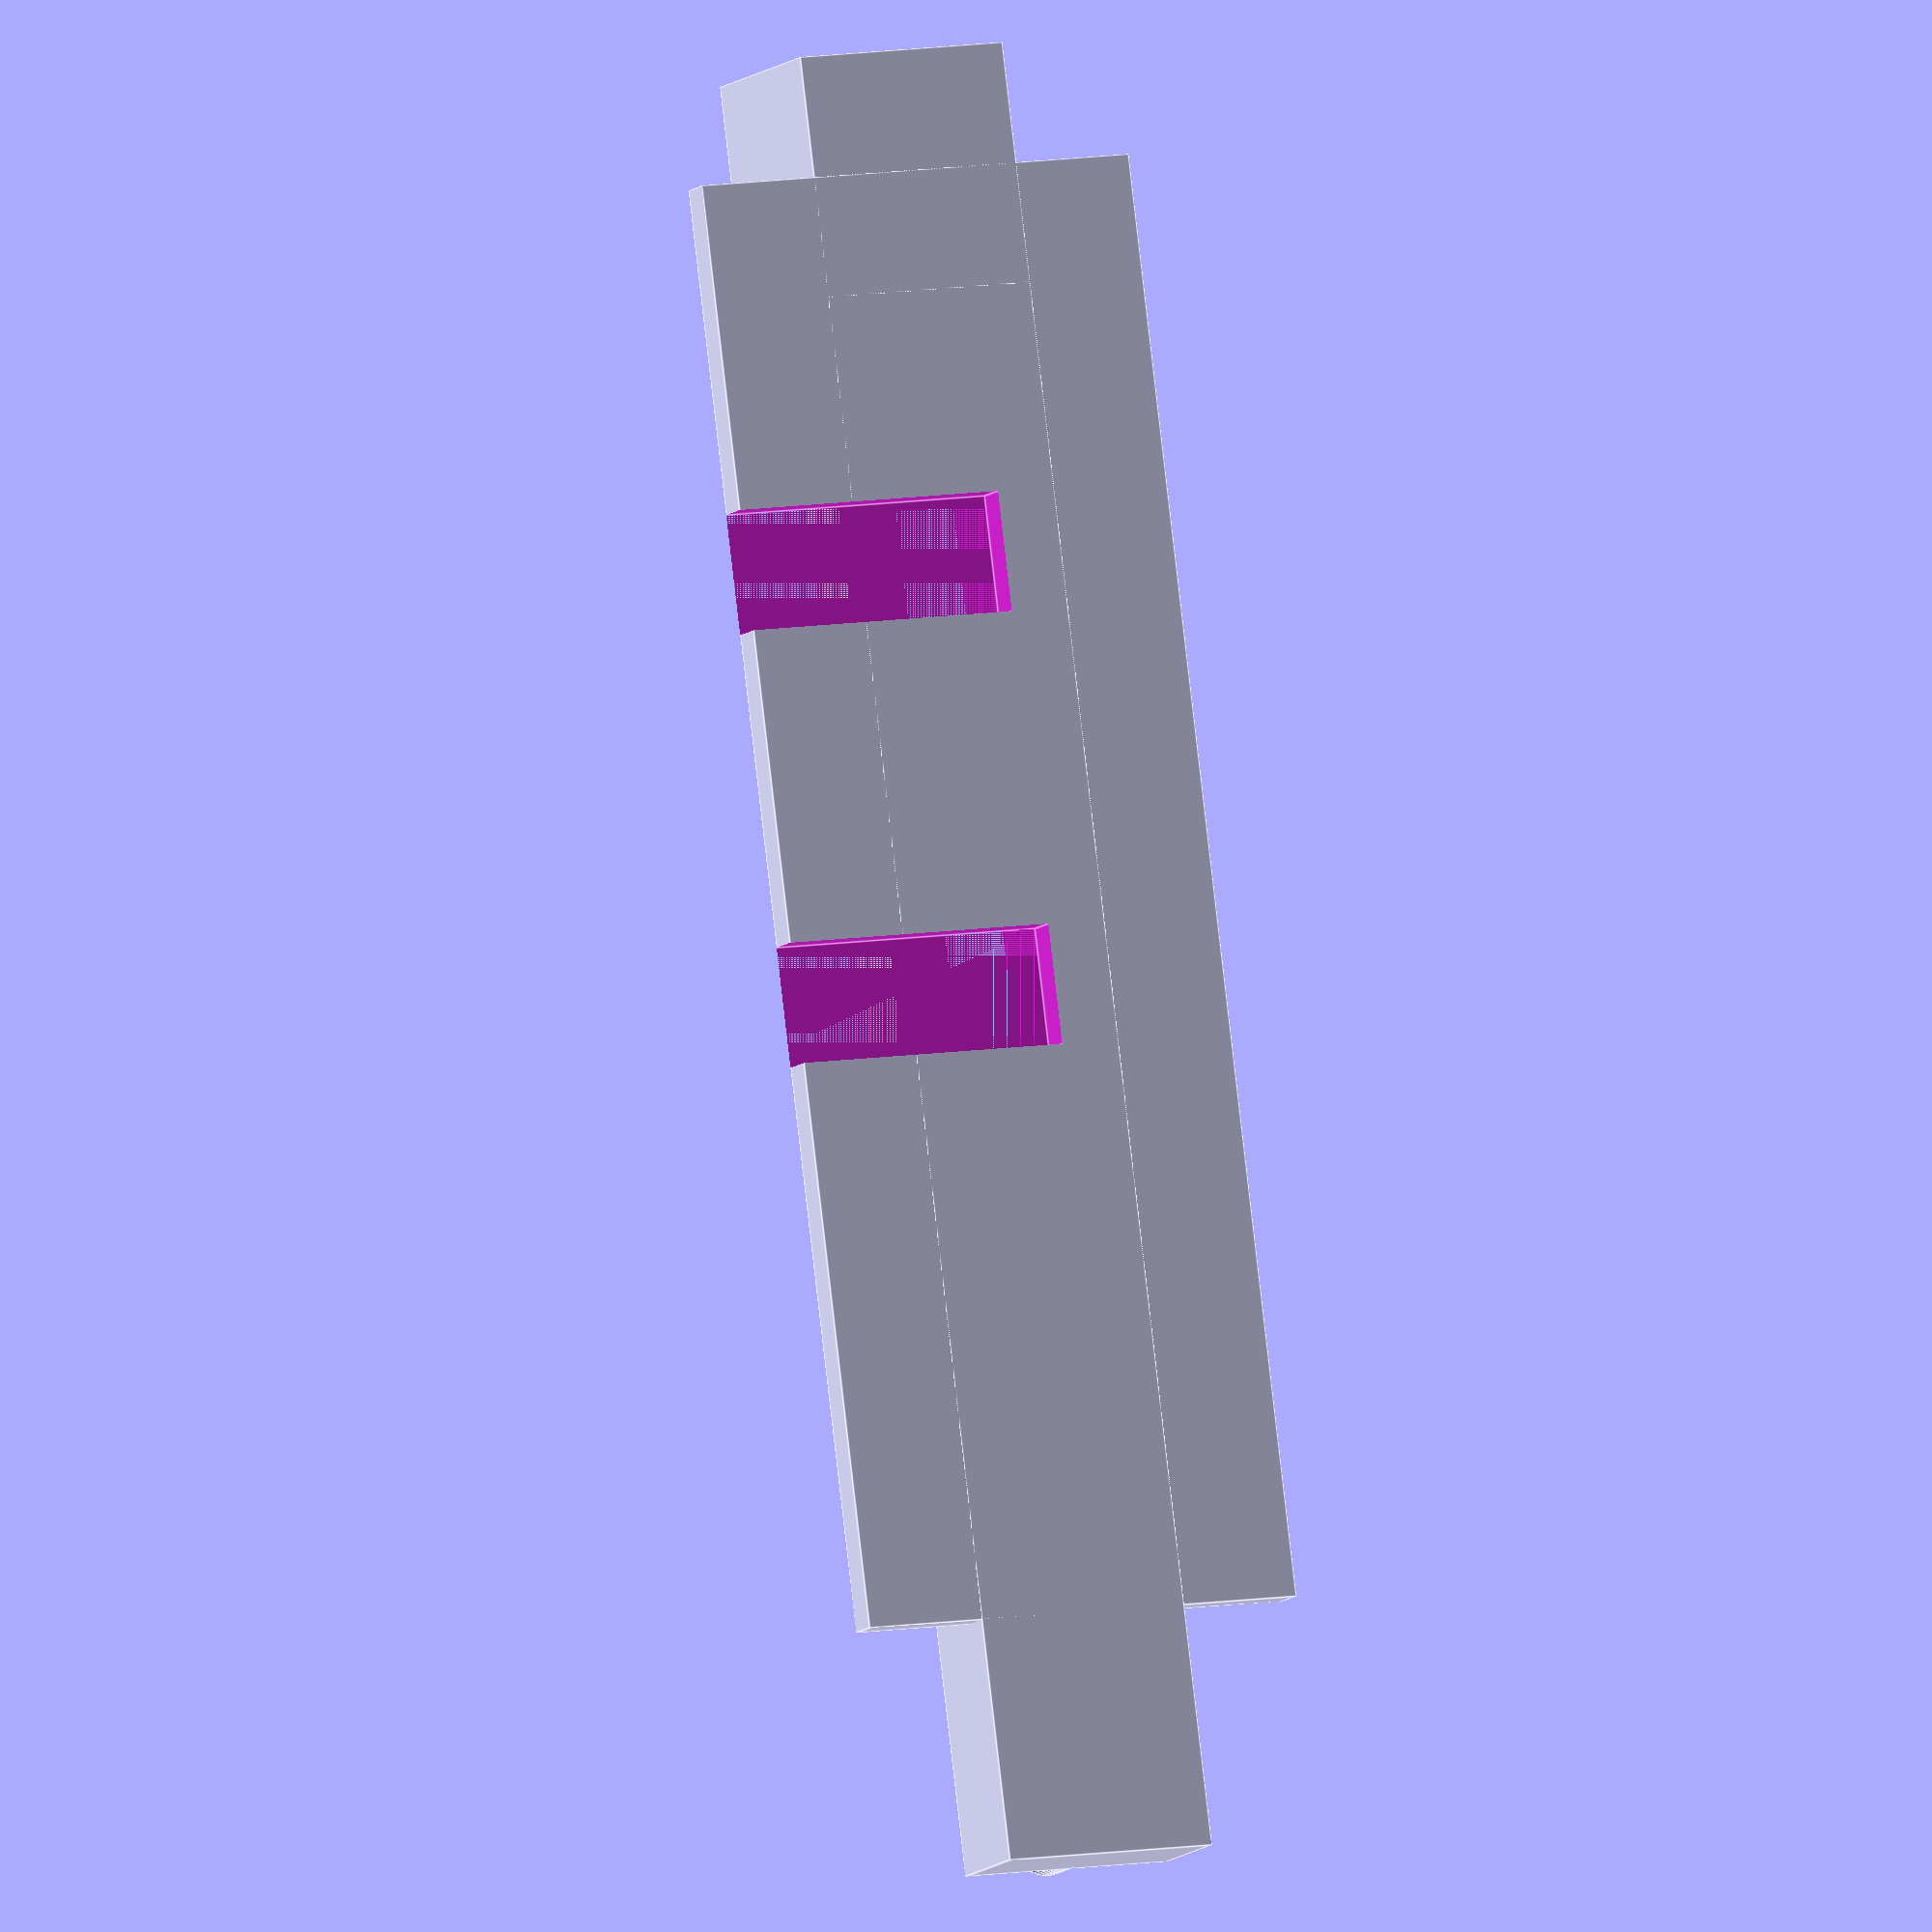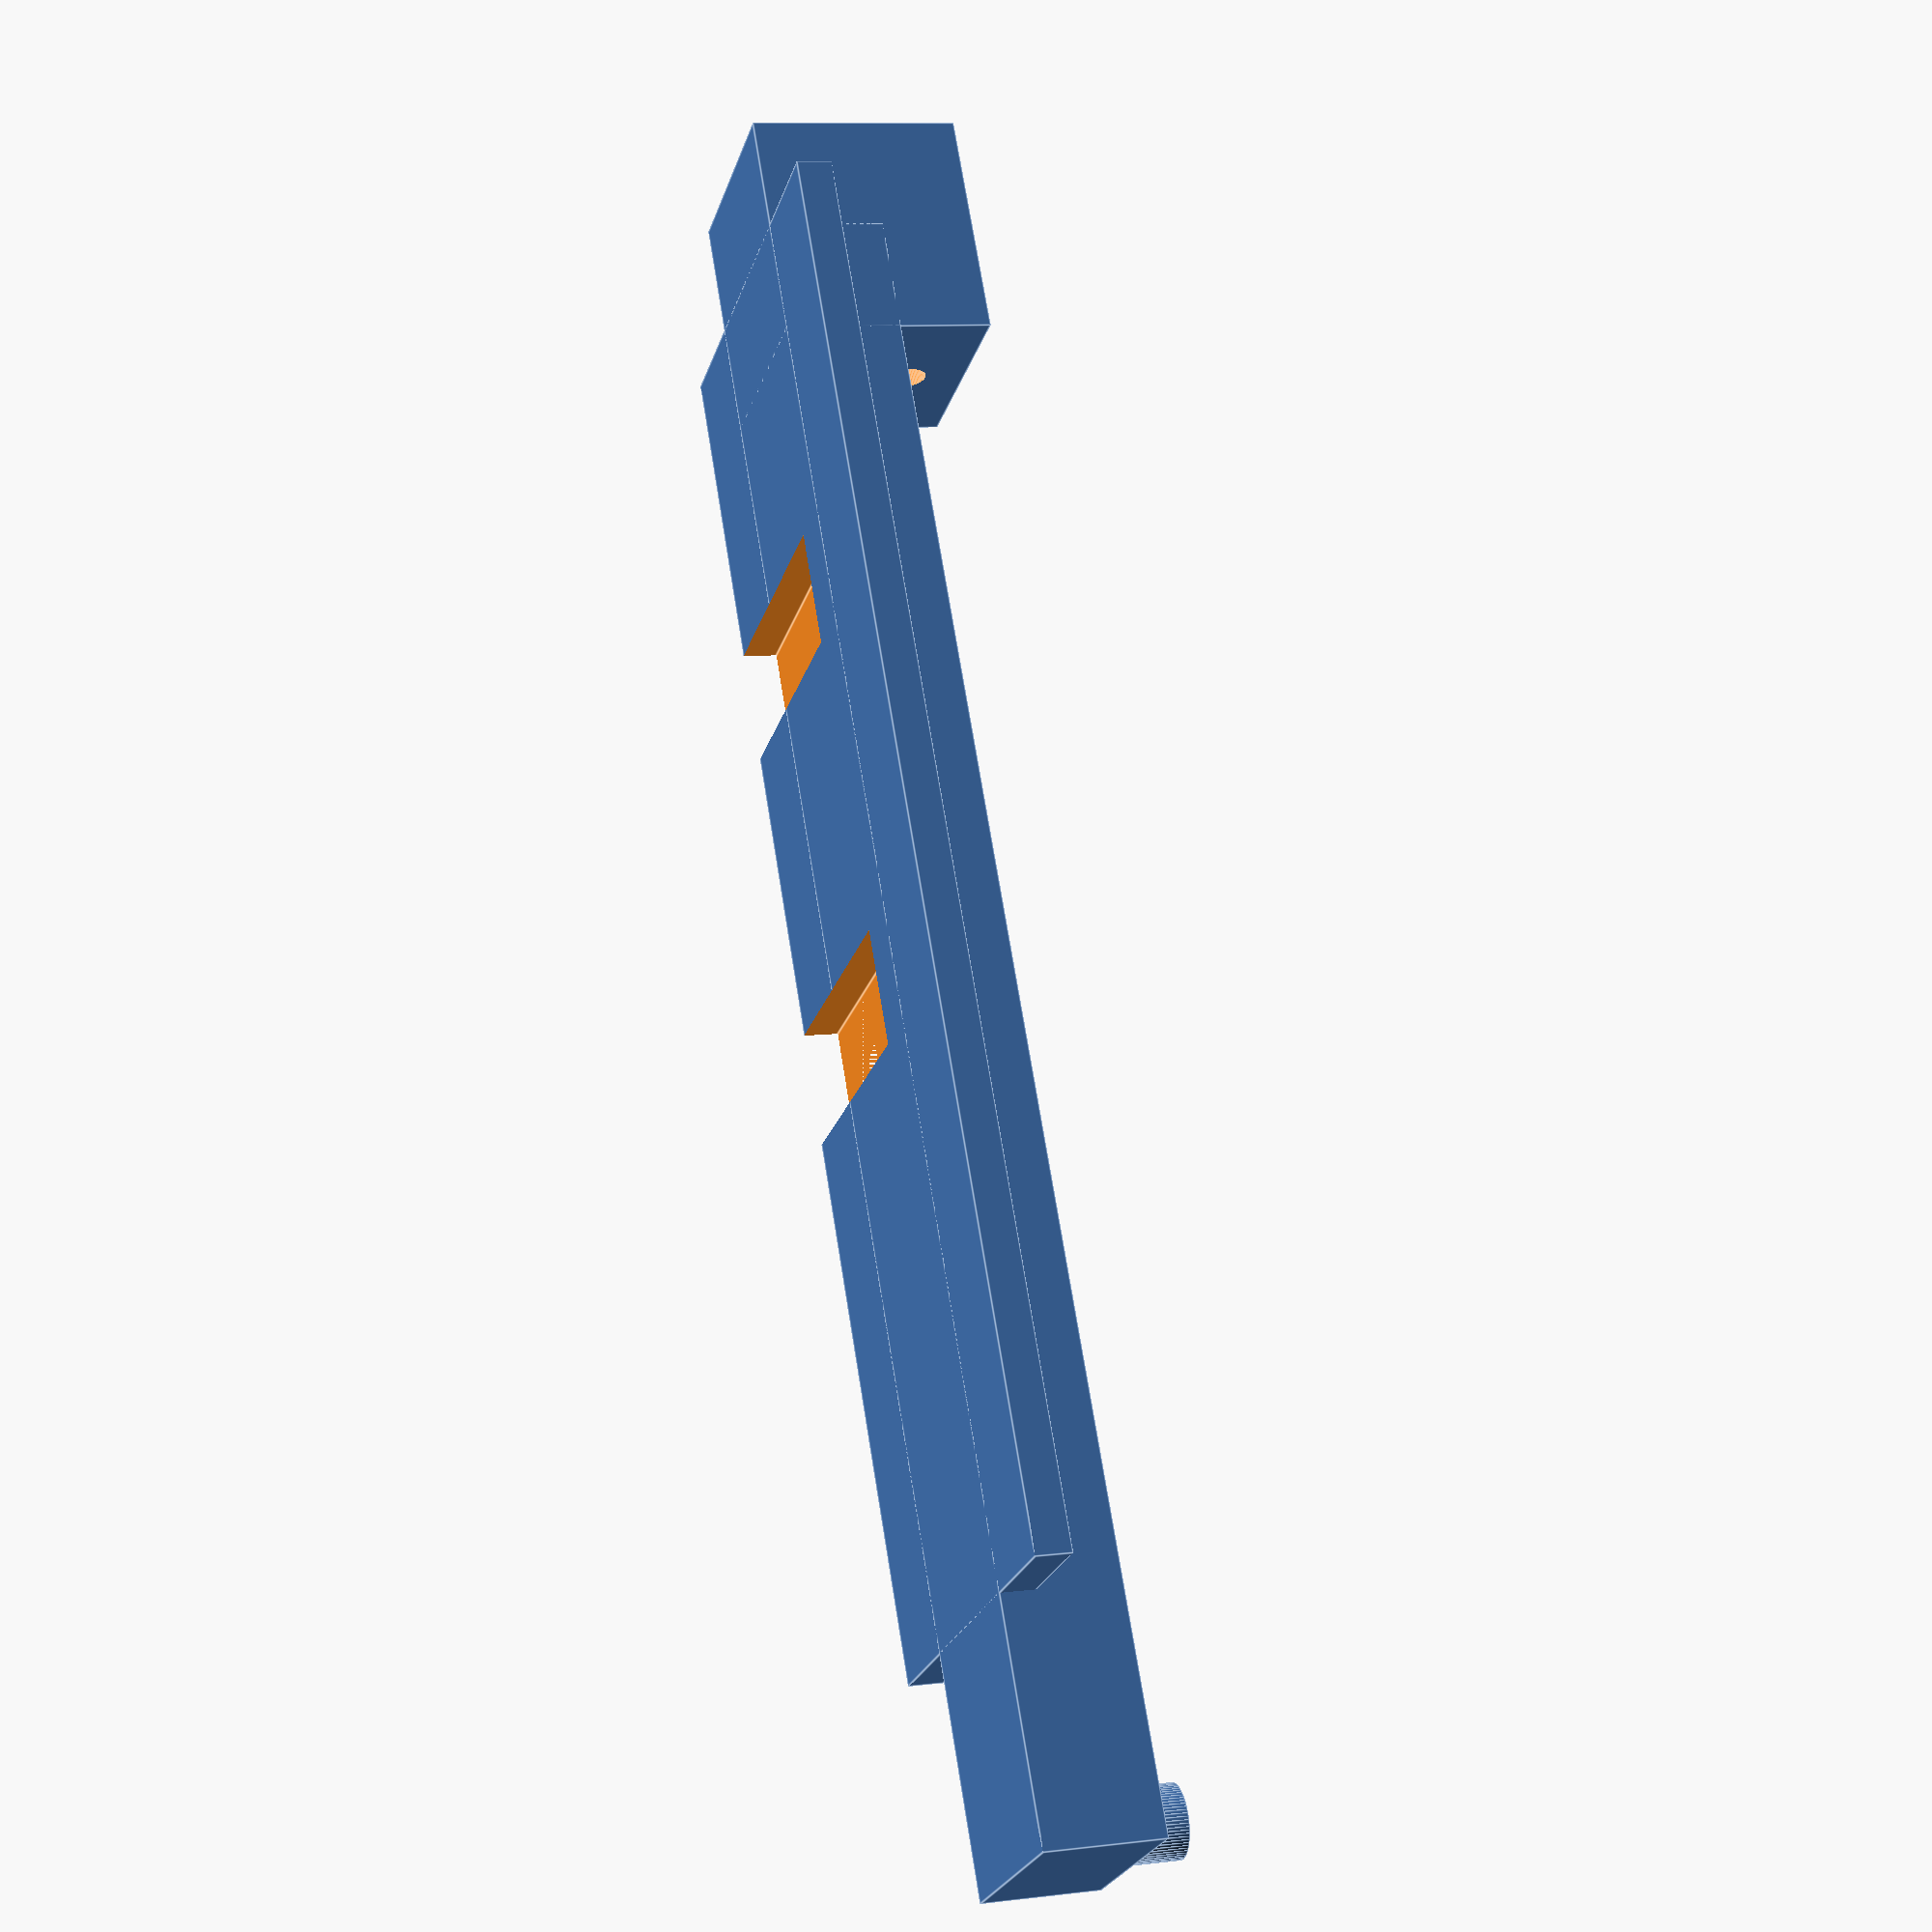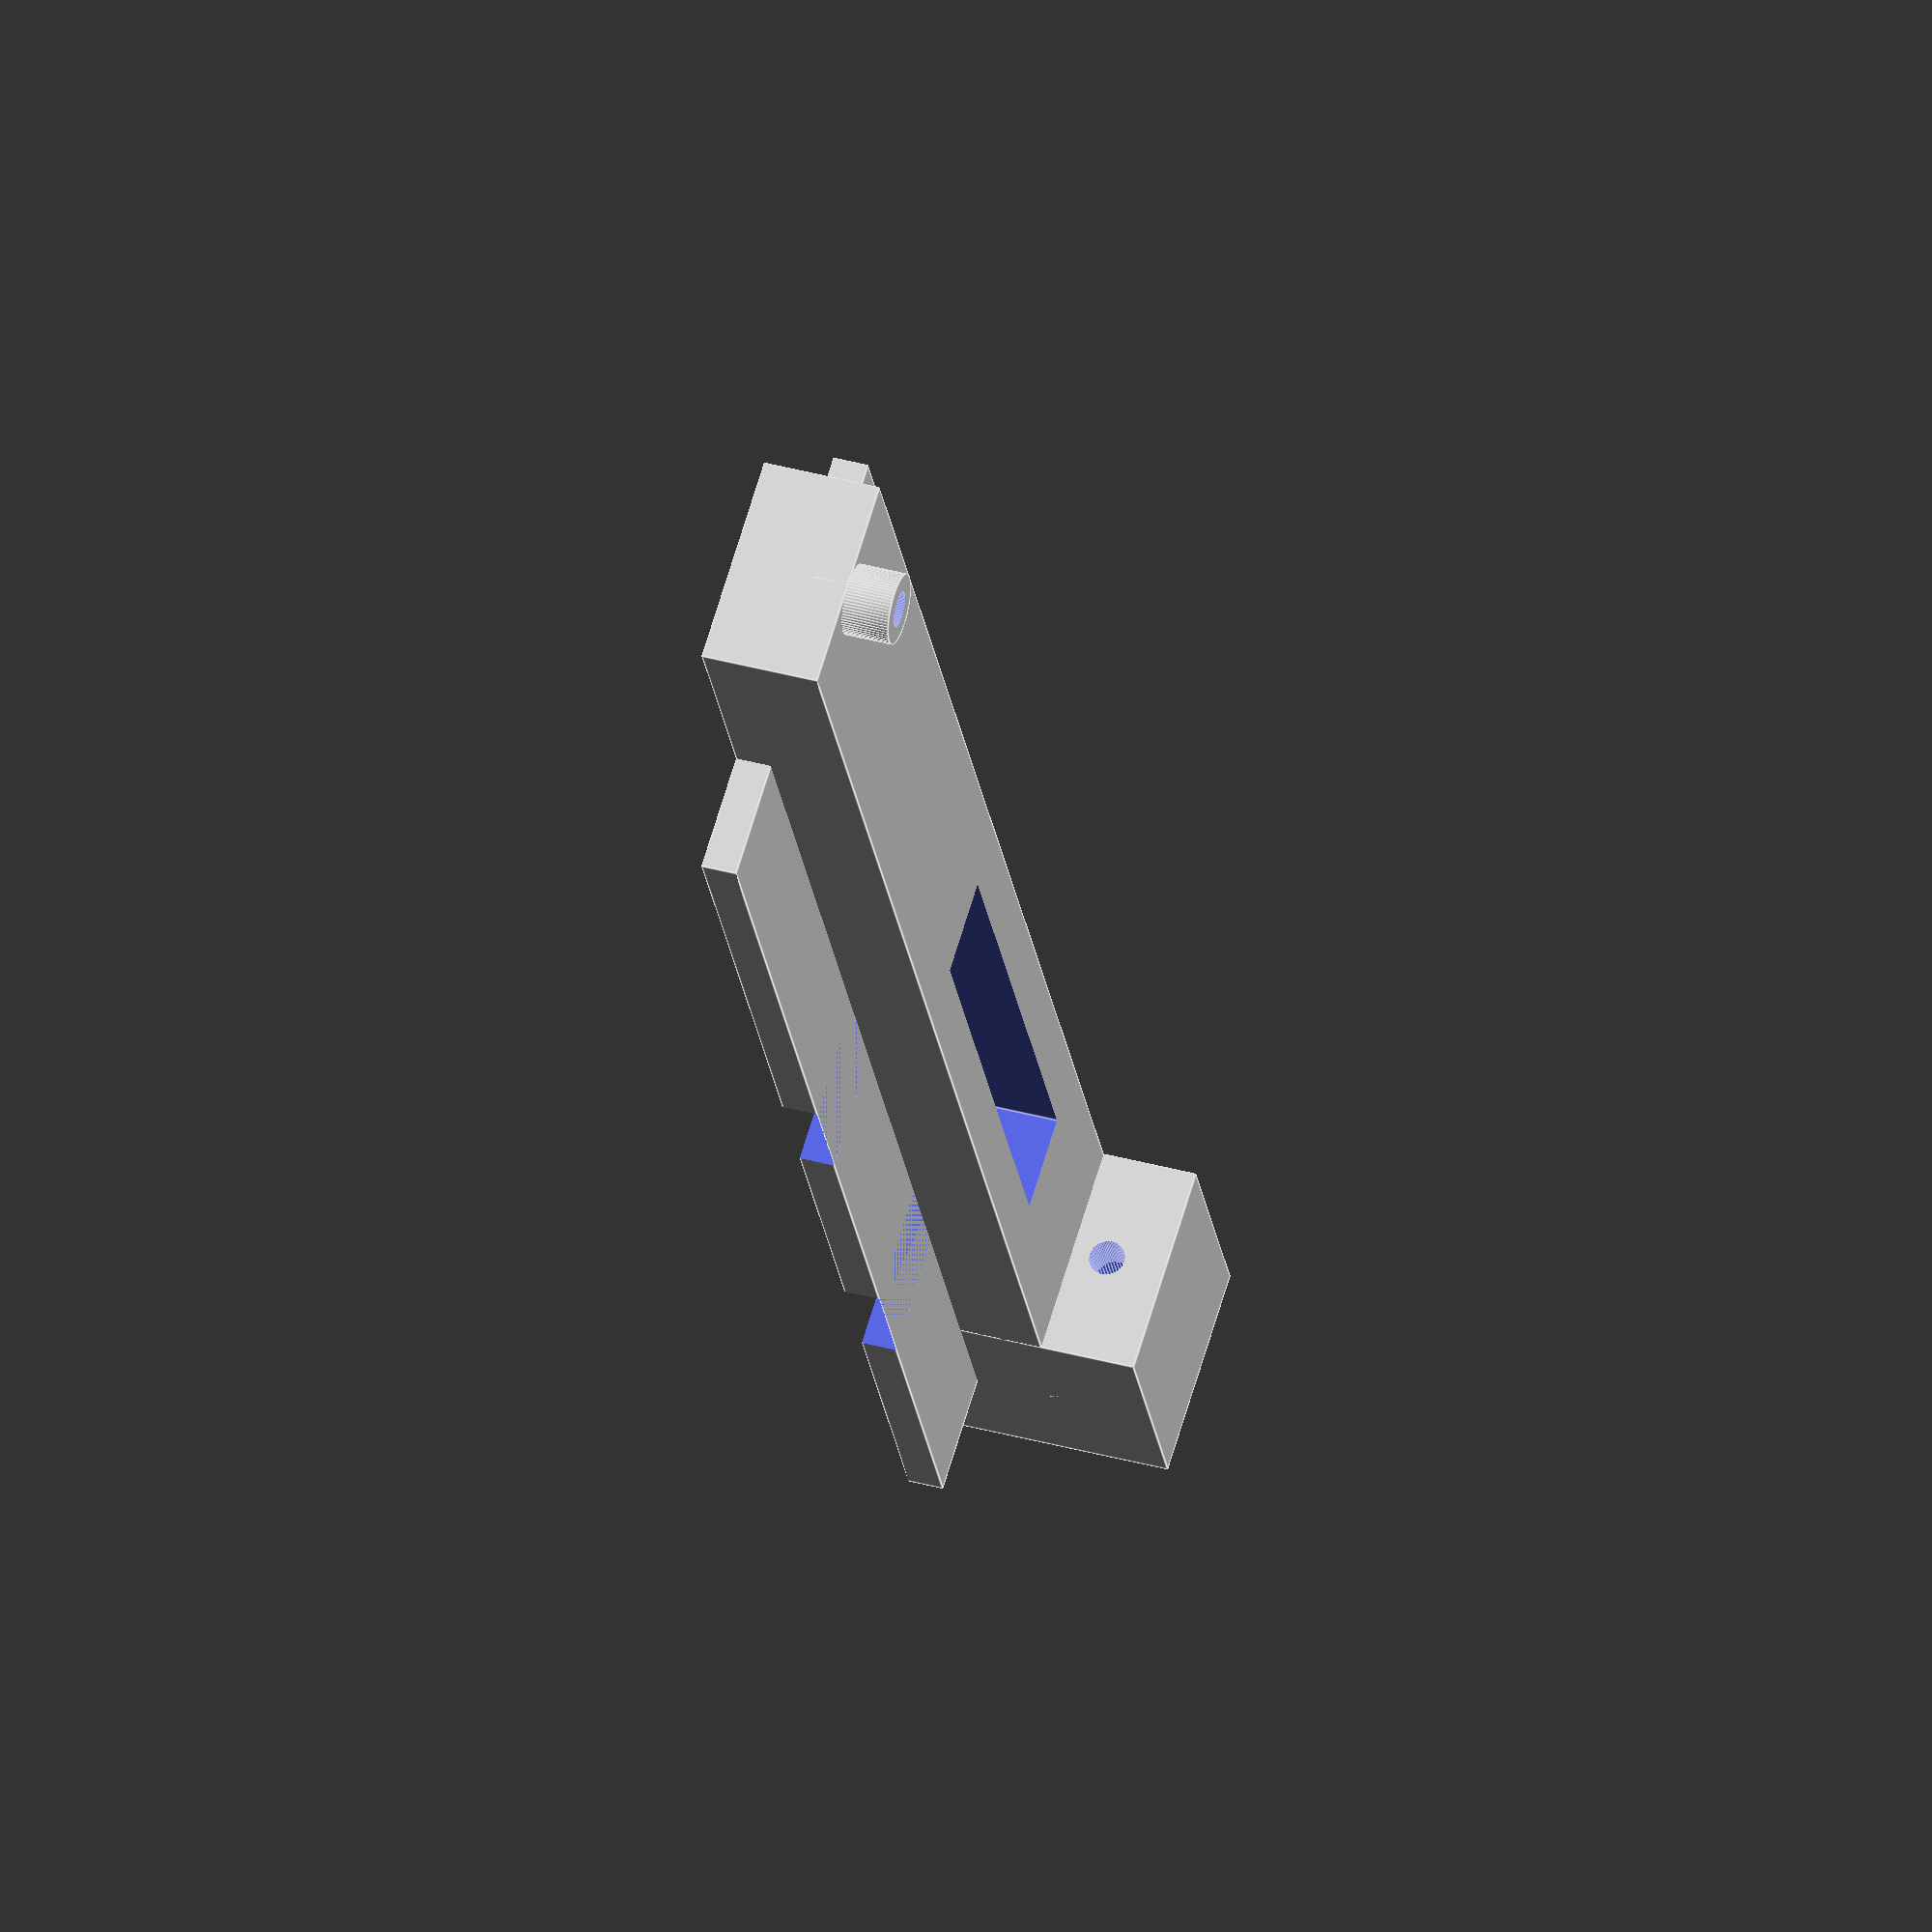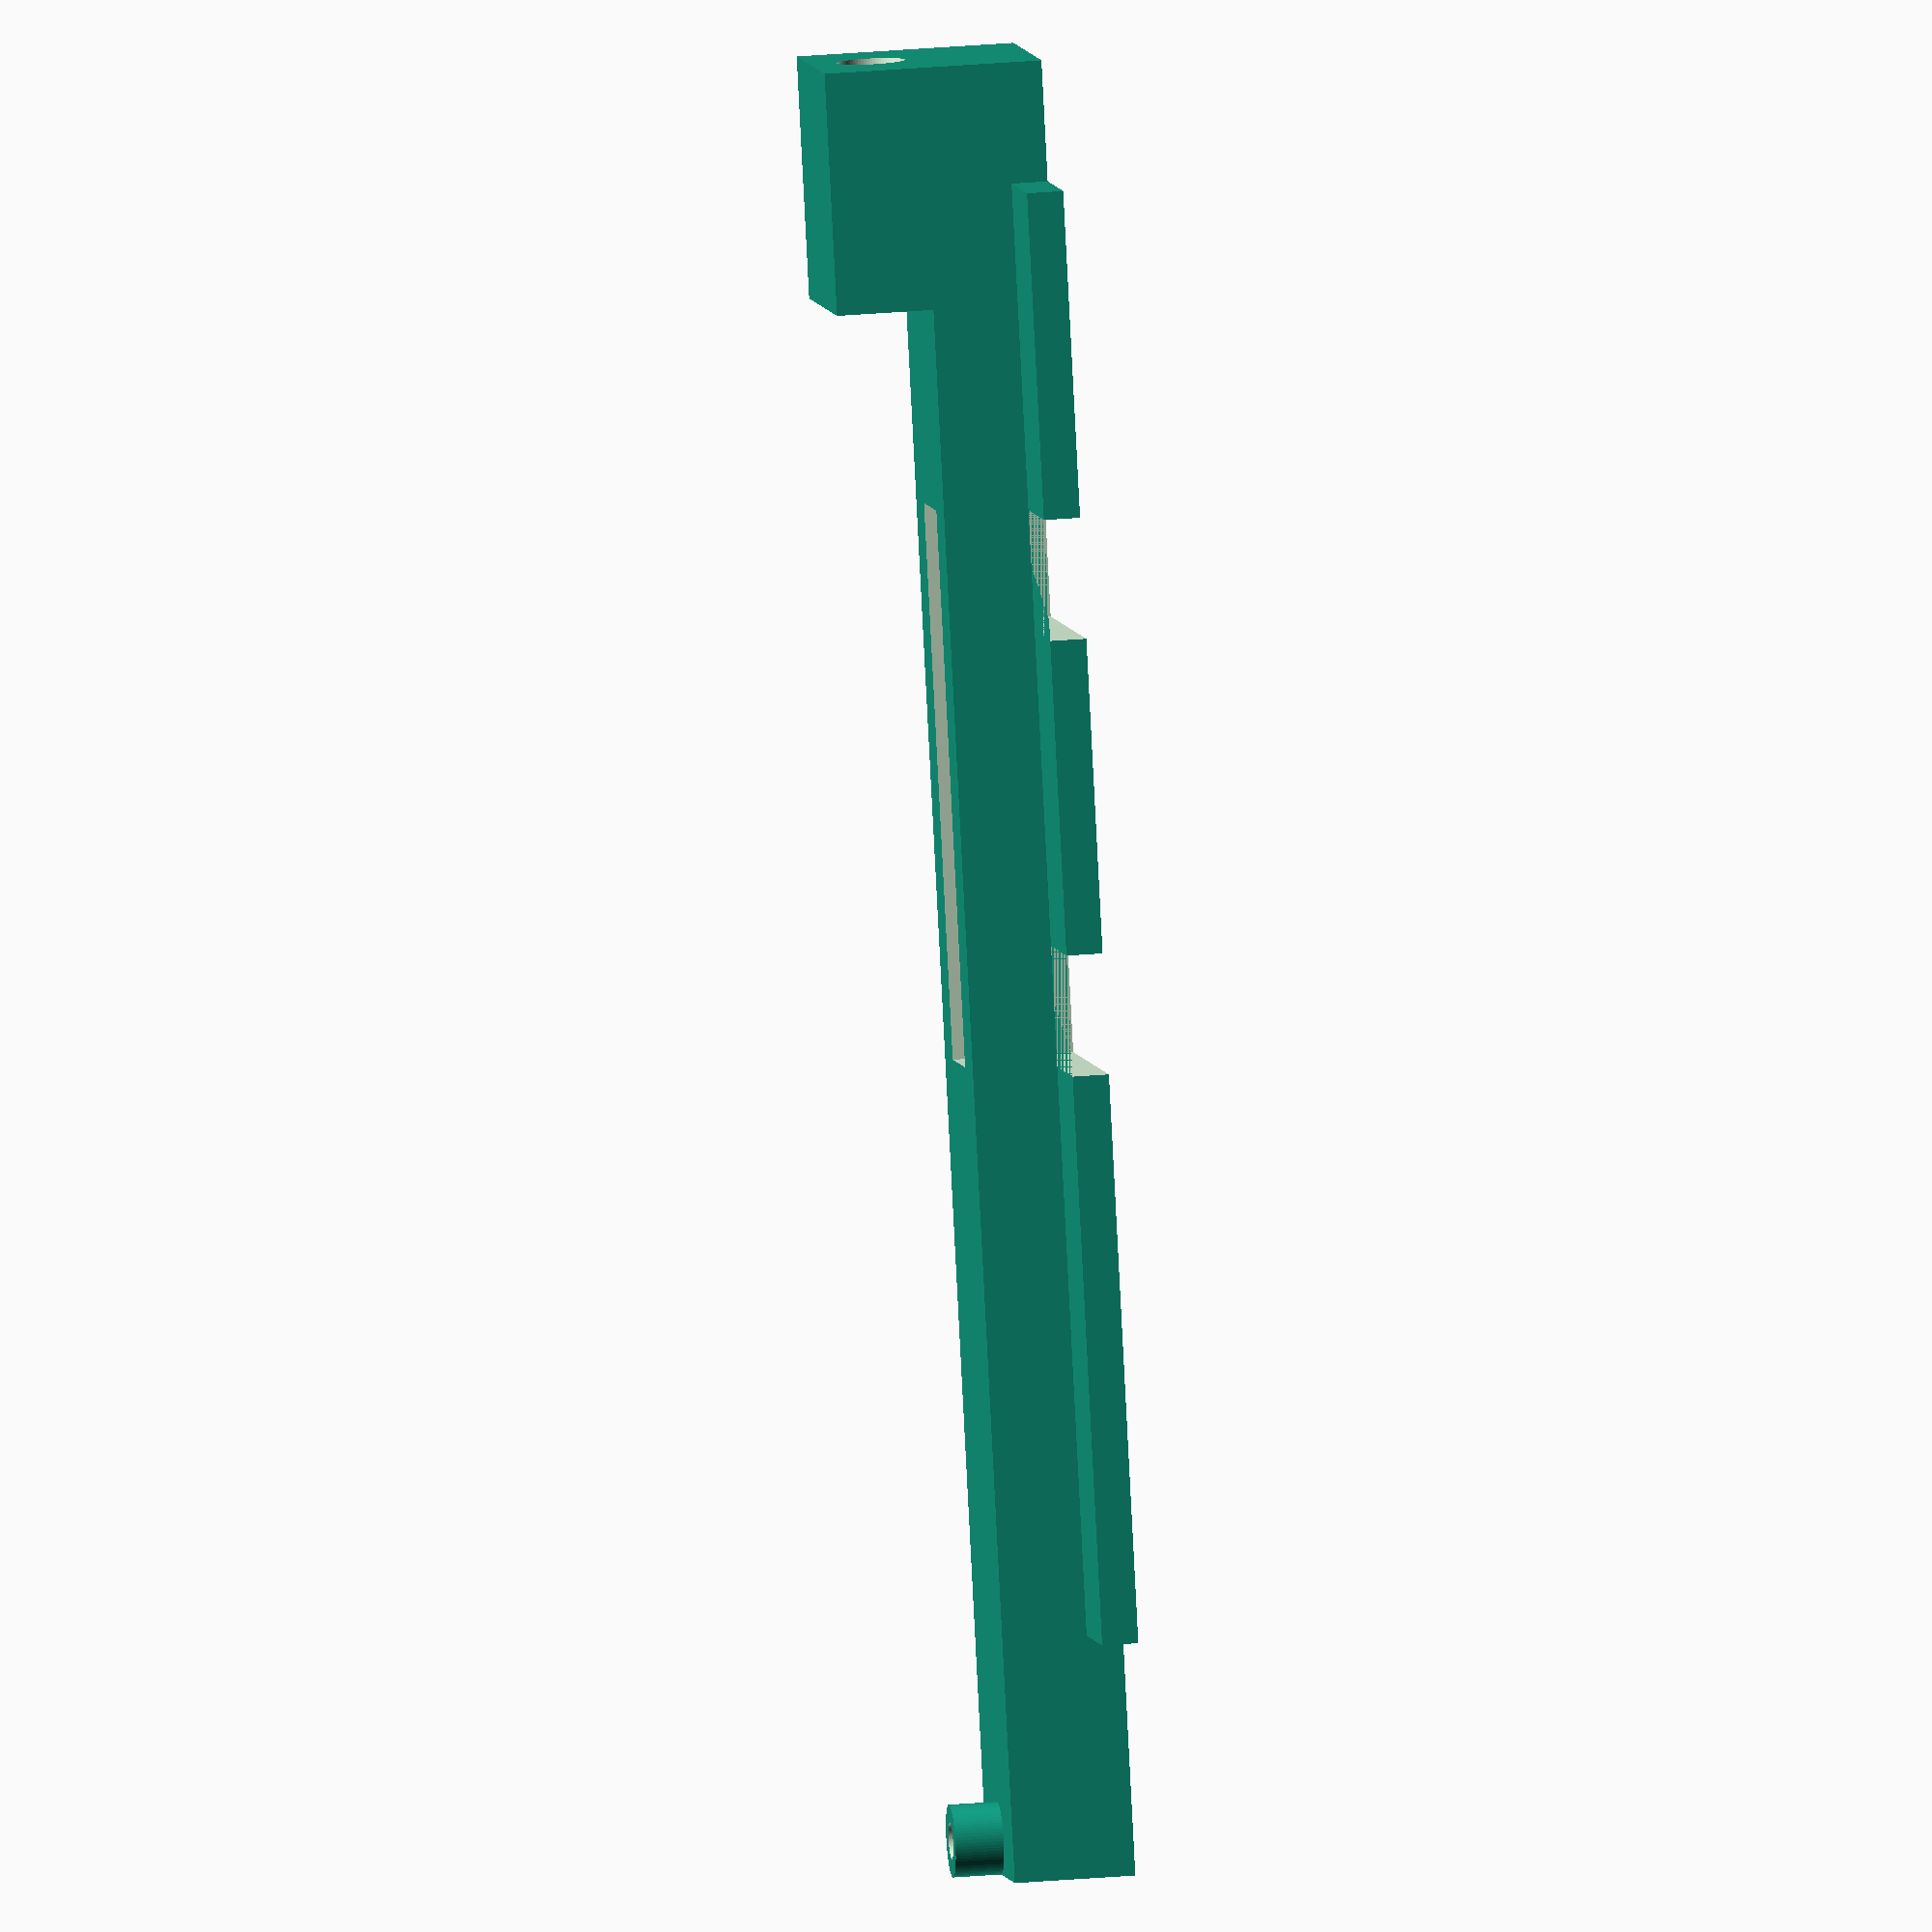
<openscad>
// SPDX-License-Identifier: CC-BY-SA-4.0
//
//Housing for cable-actuated slide potentiometer
//
//Copyright (C) 2018 Peter Bennett <thelargeostrich@gmail.com>
//
//This design is licensed under a Creative Commons Attribution-ShareAlike
//4.0 International license.
//
//You are free to:
//  Share — copy and redistribute the material in any medium or format
//  Adapt — remix, transform, and build upon the material
//          for any purpose, even commercially.
//
//Under the following terms:
//
//  Attribution — You must give appropriate credit, provide a link to
//                the license, and indicate if changes were made. You
//                may do so in any reasonable manner, but not in any
//                way that suggests the licensor endorses you or your use.
//  ShareAlike  — If you remix, transform, or build upon the material,
//                you must distribute your contributions under the same
//                license as the original.
//  No additional restrictions — You may not apply legal terms or
//                technological measures that legally restrict others
//                from doing anything the license permits.

$fn=72;
module throttlecontrol(){
    difference(){
        union(){
            translate([0,-10,0])
                cube([18,140,10],center=true);
            translate([0,60,4])
                cube([18,20,18],center=true);
            translate([0,0,-3.5])
                cube([38,120,3],center=true);
            translate([0,-77,4])
                cylinder(r=3,h=10,center=true);
        };
        translate([0,10,2])
            cube([8,46,8],center=true);
        translate([10,28,-6])
            cube([28,10,8],center=true);
        translate([10,-8,-6])
            cube([28,10,8],center=true);
        translate([0,-77,8])
            cylinder(r=1.5,h=22,center=true);
        translate([0,65,8])
            rotate([90,0,0])
                cylinder(r=2.8,h=22,center=true);
        translate([0,55,8])
            rotate([90,0,0])
                cylinder(r=1.5,h=22,center=true);
    };
}
throttlecontrol();
</openscad>
<views>
elev=8.5 azim=7.1 roll=158.5 proj=o view=edges
elev=170.6 azim=211.7 roll=287.7 proj=p view=edges
elev=140.4 azim=333.6 roll=251.4 proj=o view=edges
elev=153.2 azim=158.0 roll=97.9 proj=o view=solid
</views>
